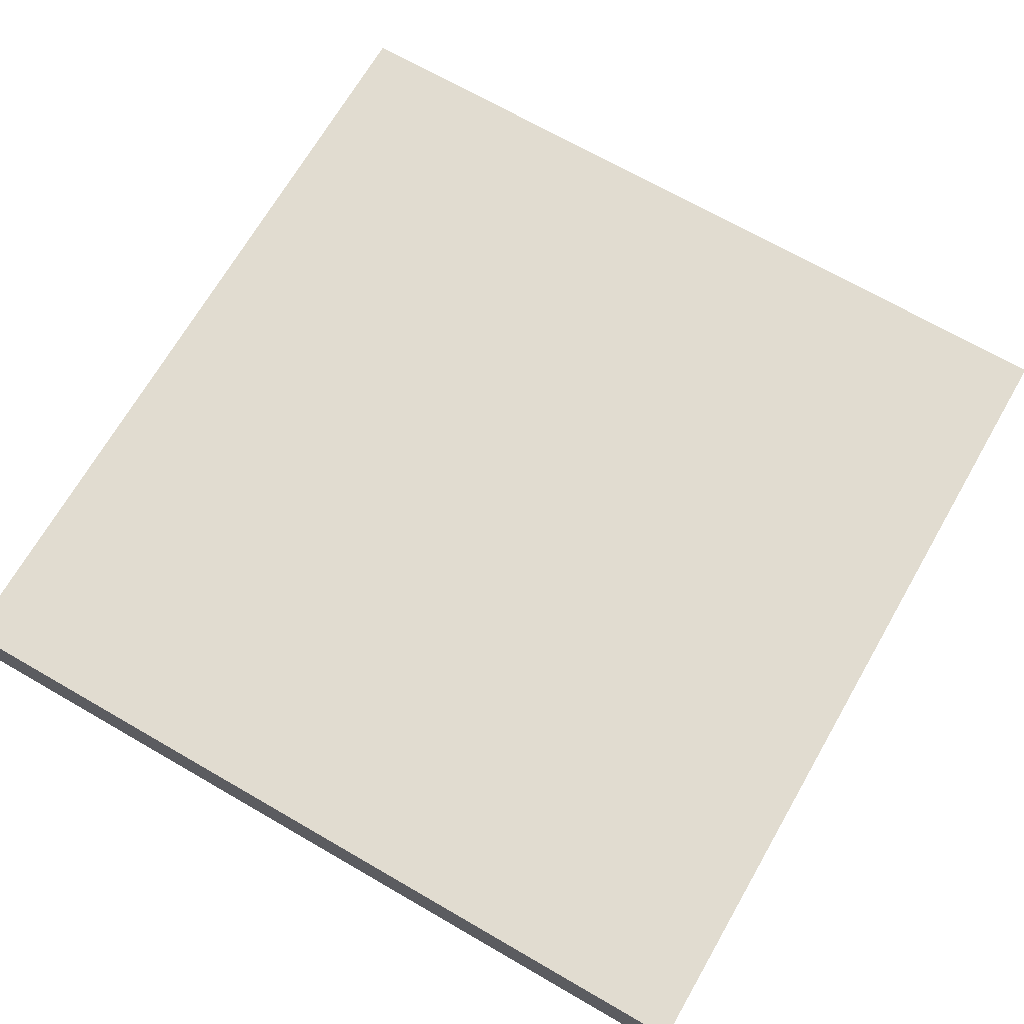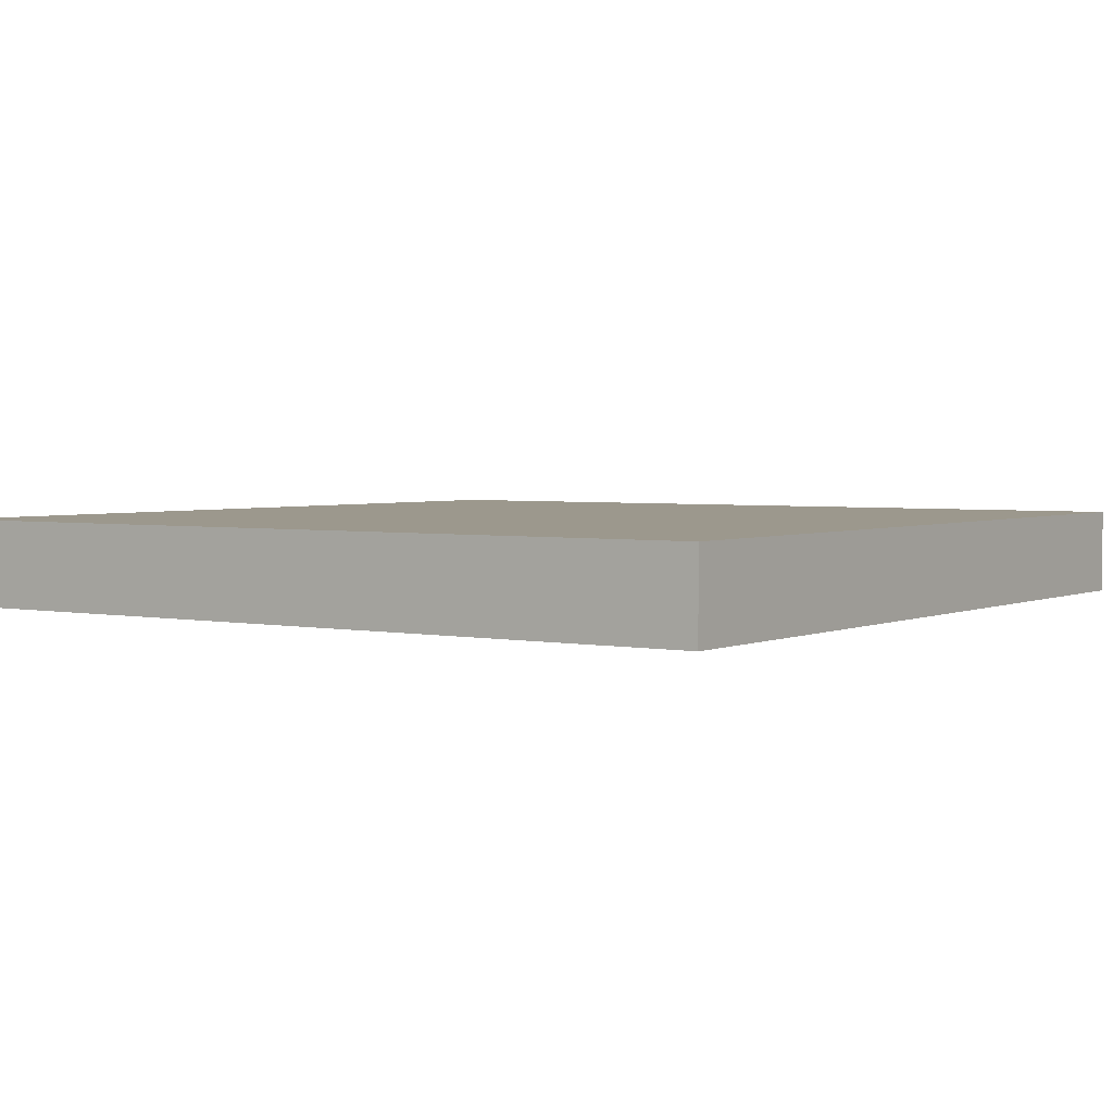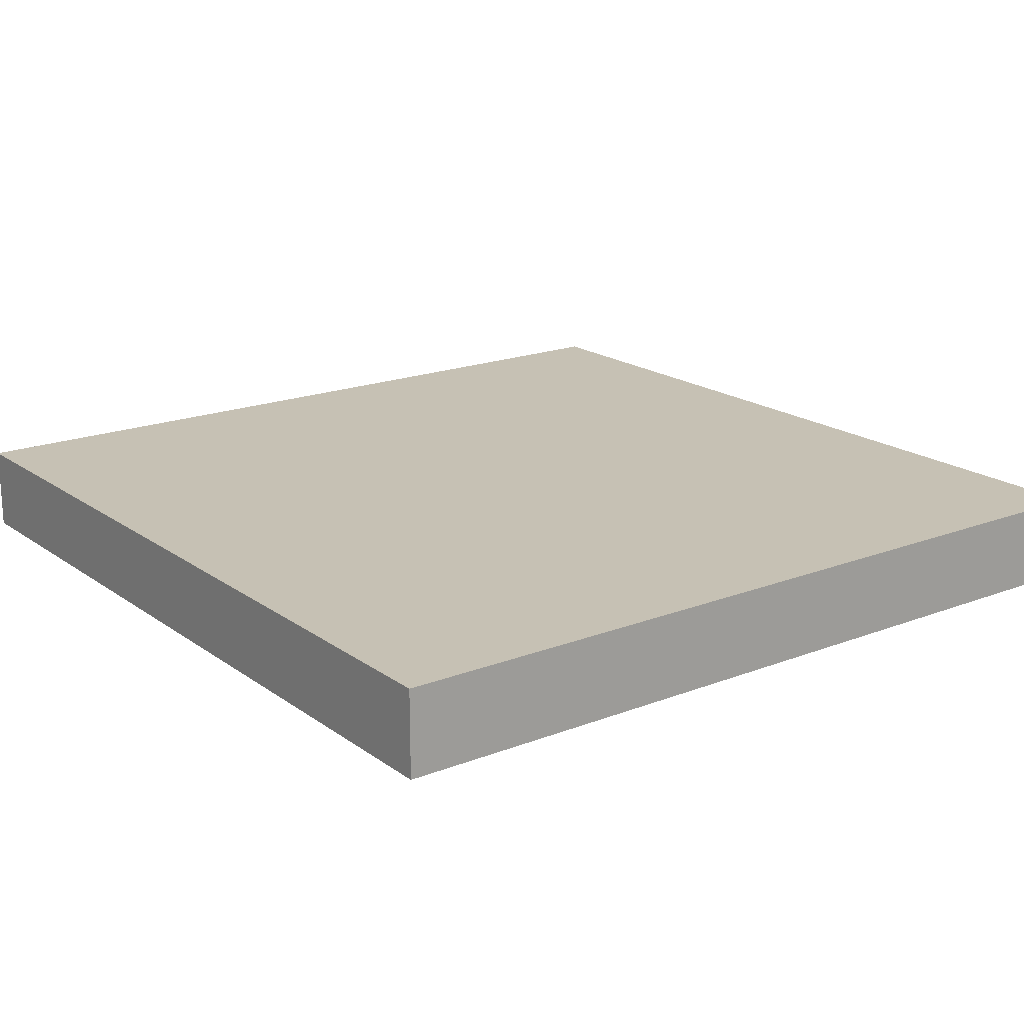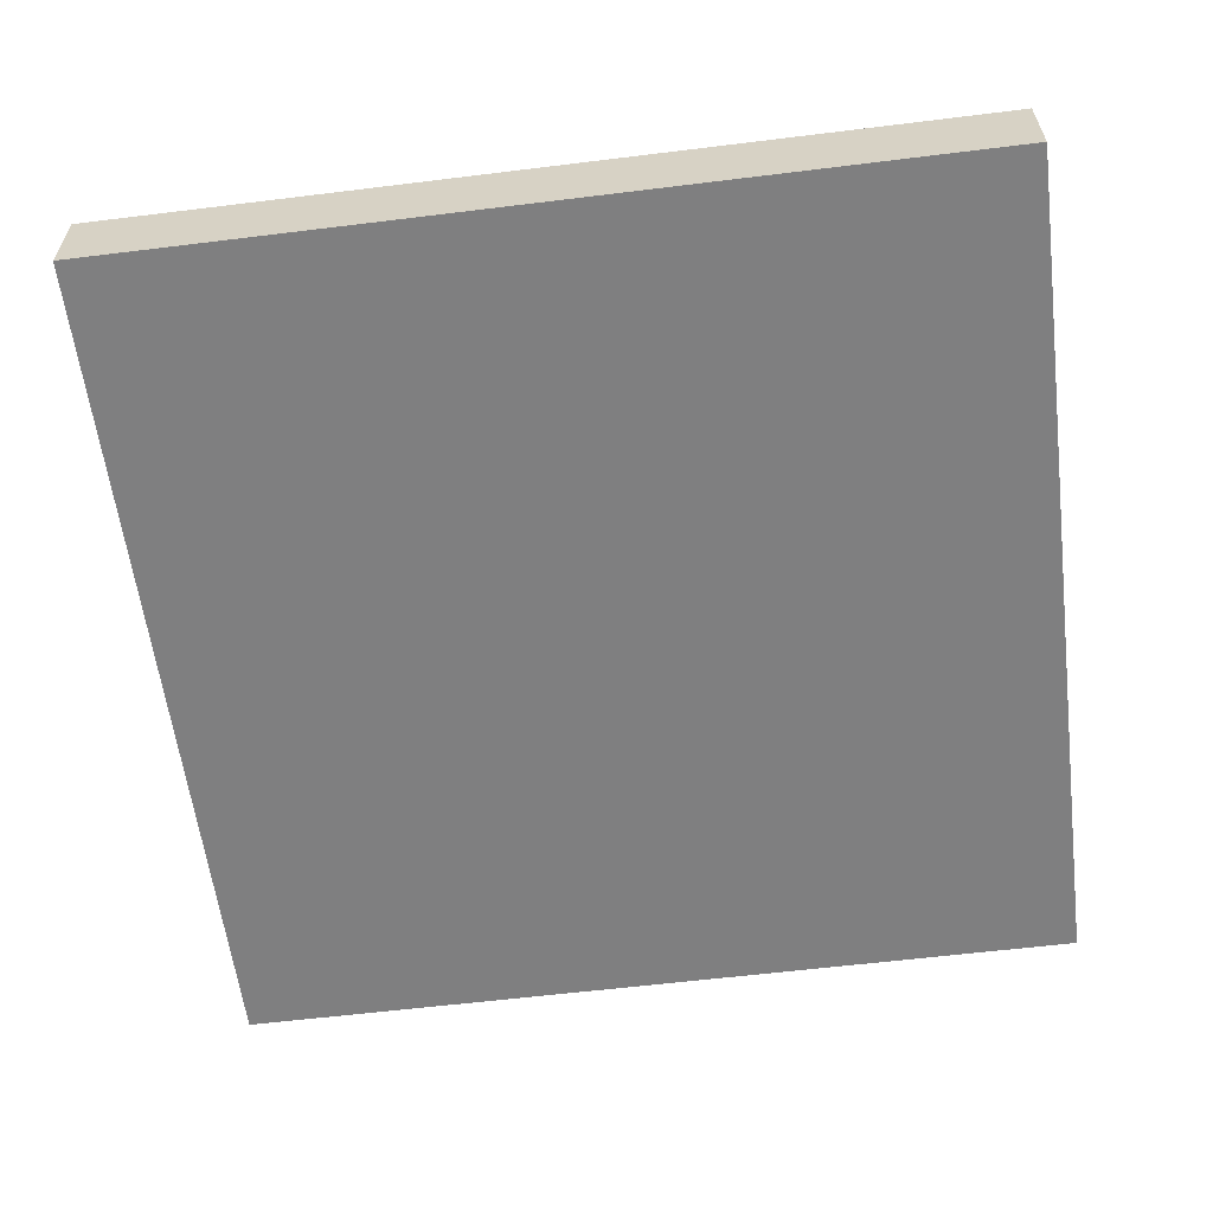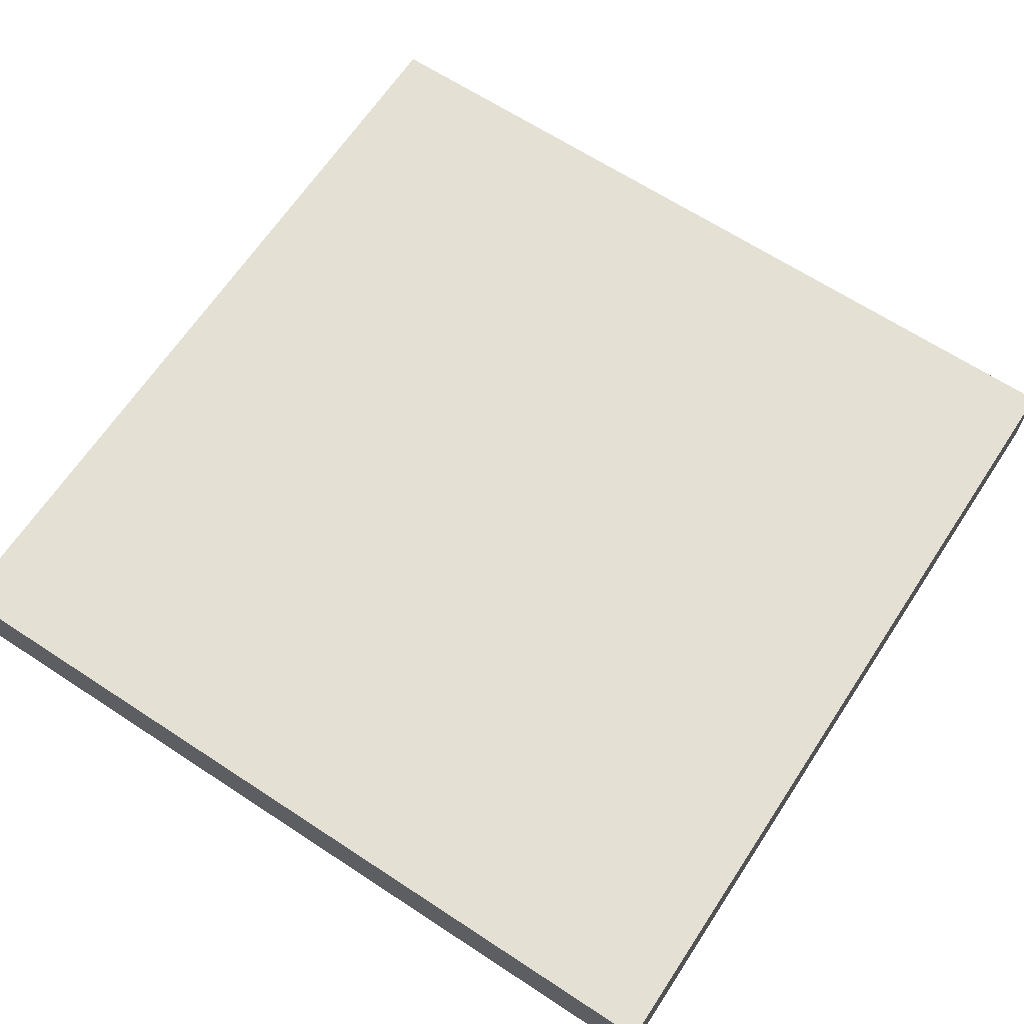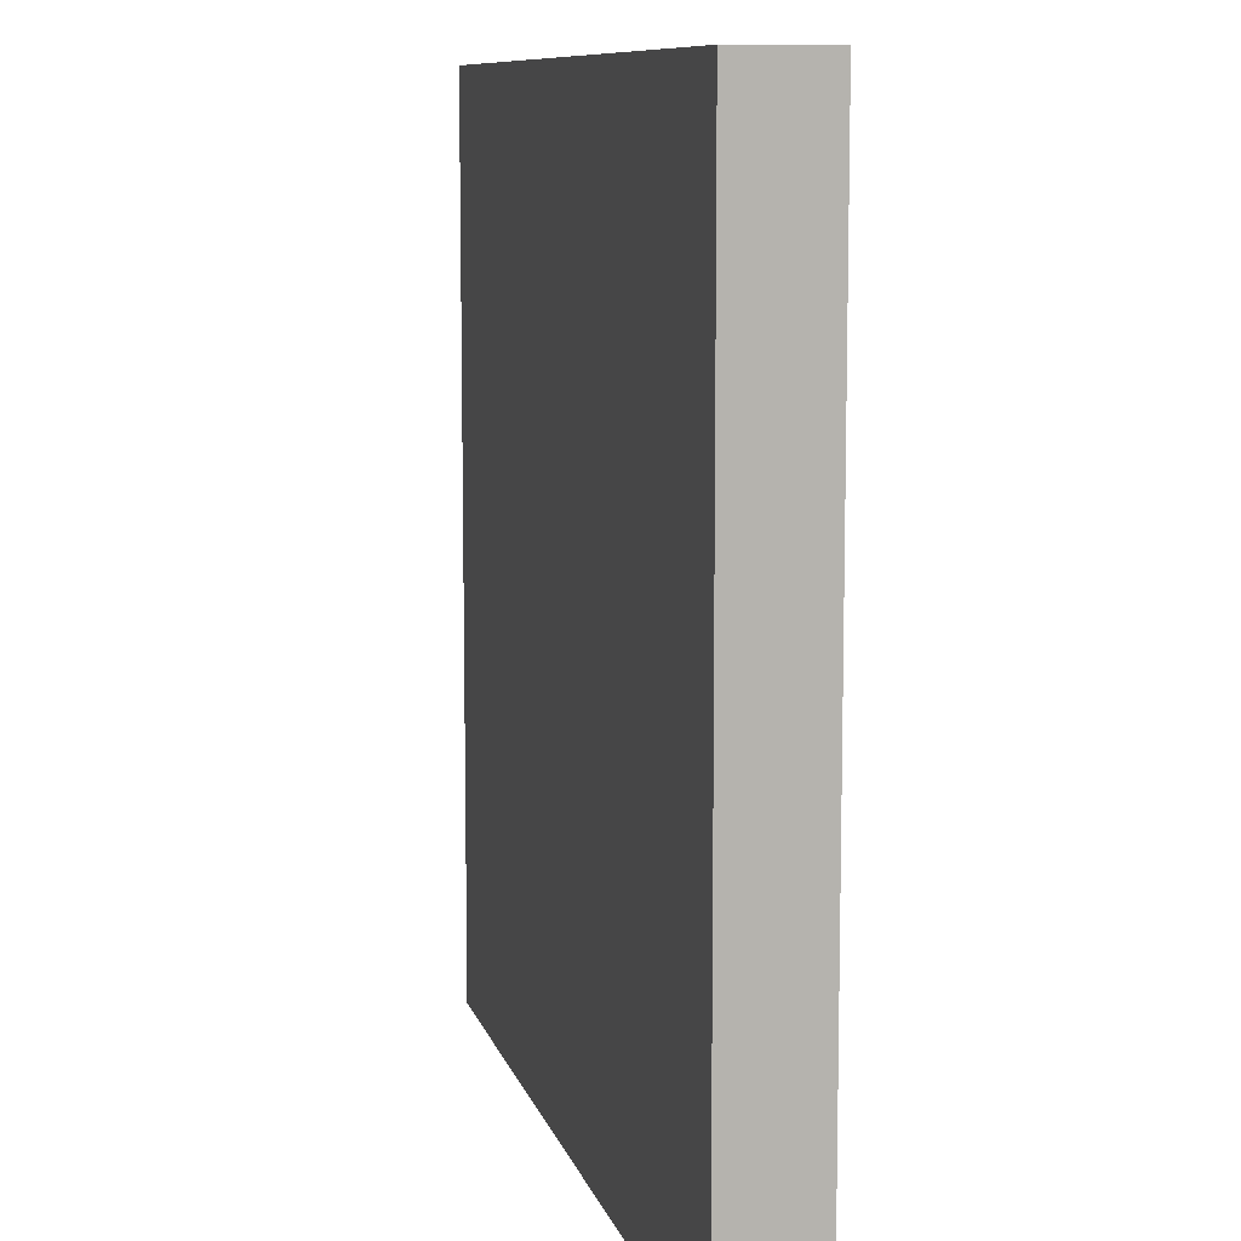
<metadata>
{"format":"obj","ext":"obj","renderer":"f3d","projection":"perspective","resolution":1024,"background":"white","views":[{"elev":69.4,"azim":120.0,"up":"+Y"},{"elev":3.0,"azim":124.5,"up":"+Y"},{"elev":18.6,"azim":-36.7,"up":"+Y"},{"elev":-59.7,"azim":7.2,"up":"+Y"},{"elev":65.6,"azim":-146.6,"up":"+Y"},{"elev":9.5,"azim":76.4,"up":"+Z"}]}
</metadata>
<code>
o
v -5 0 5
v -5 0 -5
v -5 0.9 5
v -5 0.9 -5
v -5 1 5
v -5 1 -5
v 5 0 5
v 5 0 -5
v 5 0.9 5
v 5 0.9 -5
v 5 1 5
v 5 1 -5
v -5 0 5
v -5 0.9 5
v -5 1 5
v 5 0 5
v 5 0.9 5
v 5 1 5
v -5 0 -5
v -5 0.9 -5
v -5 1 -5
v 5 0 -5
v 5 0.9 -5
v 5 1 -5
v -5 0 5
v 5 0 5
v -5 0 -5
v 5 0 -5
v -5 1 5
v 5 1 5
v -4.9 1 4.9
v 4.9 1 4.9
v -4.8 1 4.8
v 4.8 1 4.8
v -4.8 1 -4.8
v 4.8 1 -4.8
v -4.9 1 -4.9
v 4.9 1 -4.9
v -5 1 -5
v 5 1 -5
f 3 2 1
f 4 2 3
f 5 4 3
f 6 4 5
f 7 8 9
f 9 8 10
f 9 10 11
f 11 10 12
f 16 14 13
f 17 15 14
f 17 14 16
f 18 15 17
f 19 20 22
f 20 21 23
f 22 20 23
f 23 21 24
f 27 26 25
f 28 26 27
f 29 30 31
f 31 30 32
f 31 32 33
f 33 32 34
f 31 33 35
f 33 34 35
f 34 32 36
f 35 34 36
f 29 31 37
f 31 35 37
f 35 36 37
f 36 32 38
f 37 36 38
f 32 30 38
f 29 37 39
f 37 38 39
f 38 30 40
f 39 38 40

</code>
